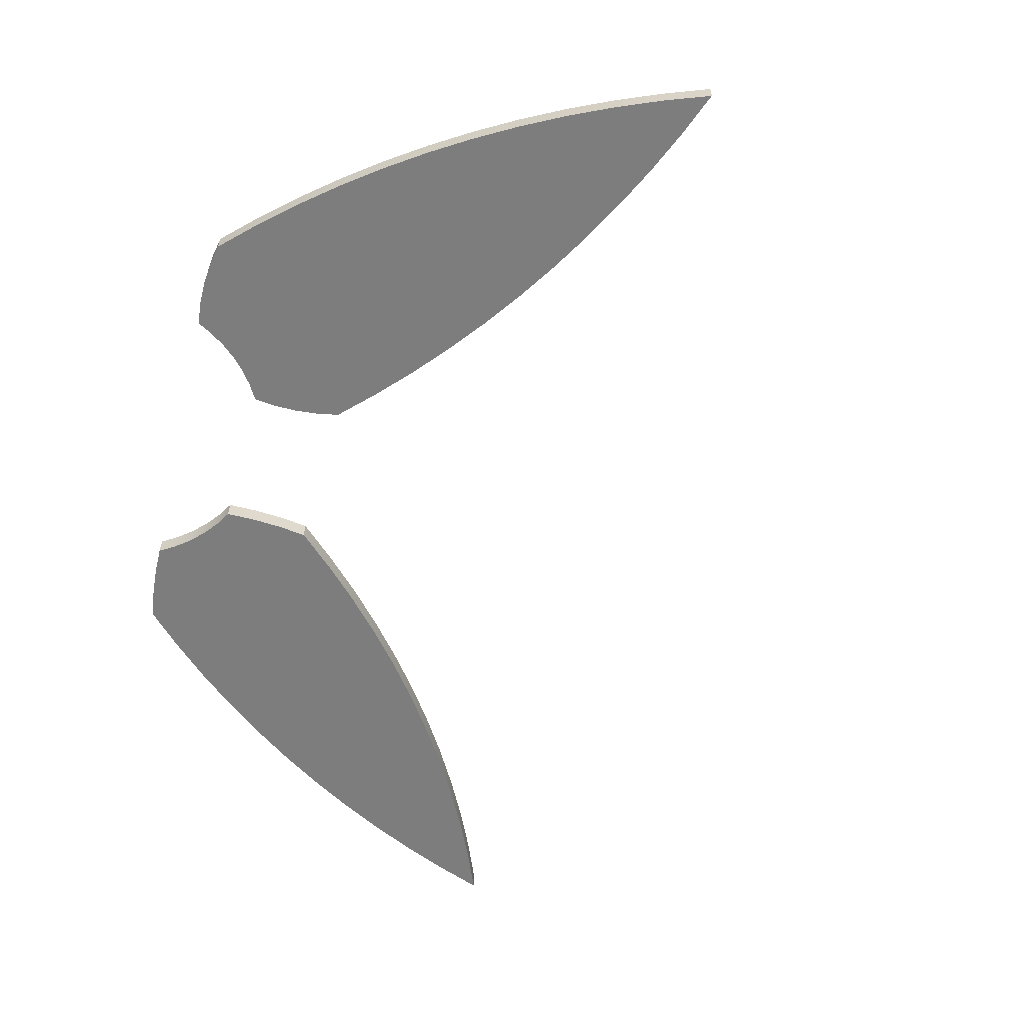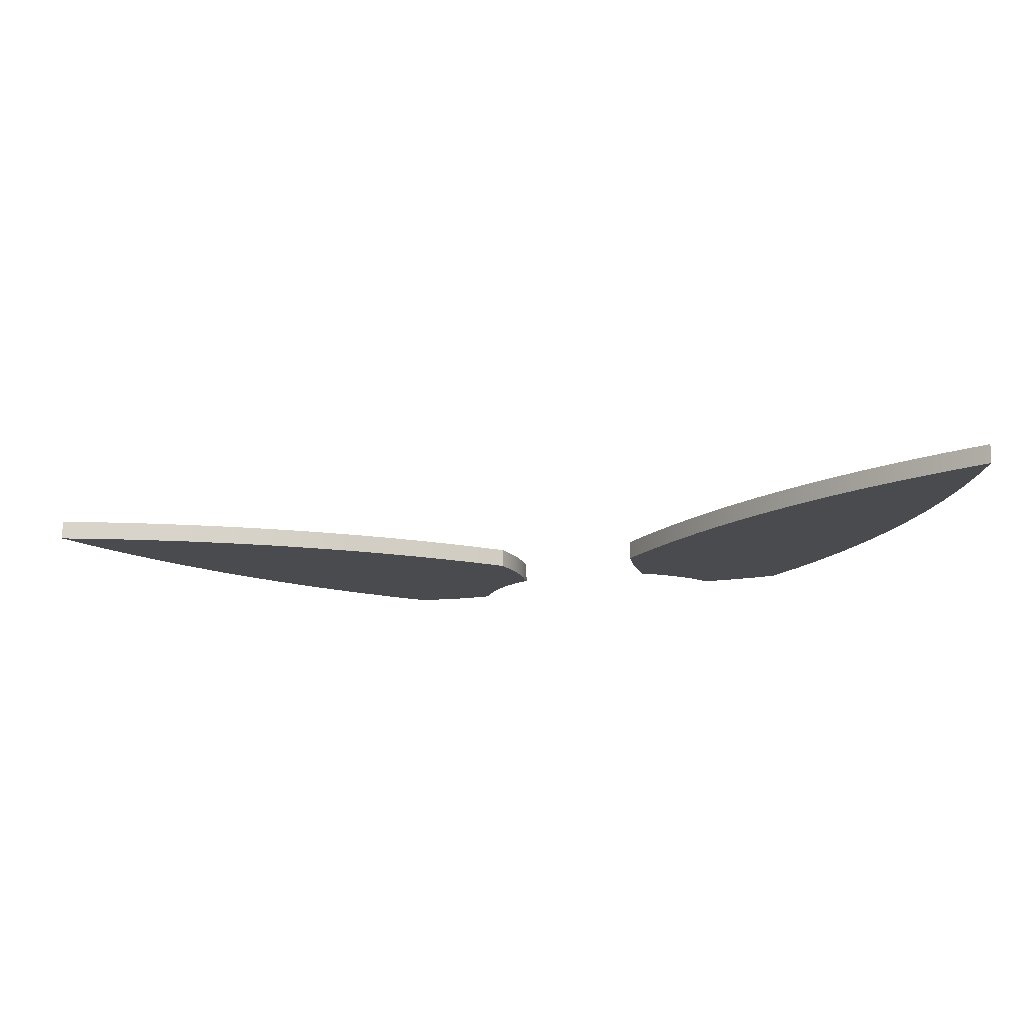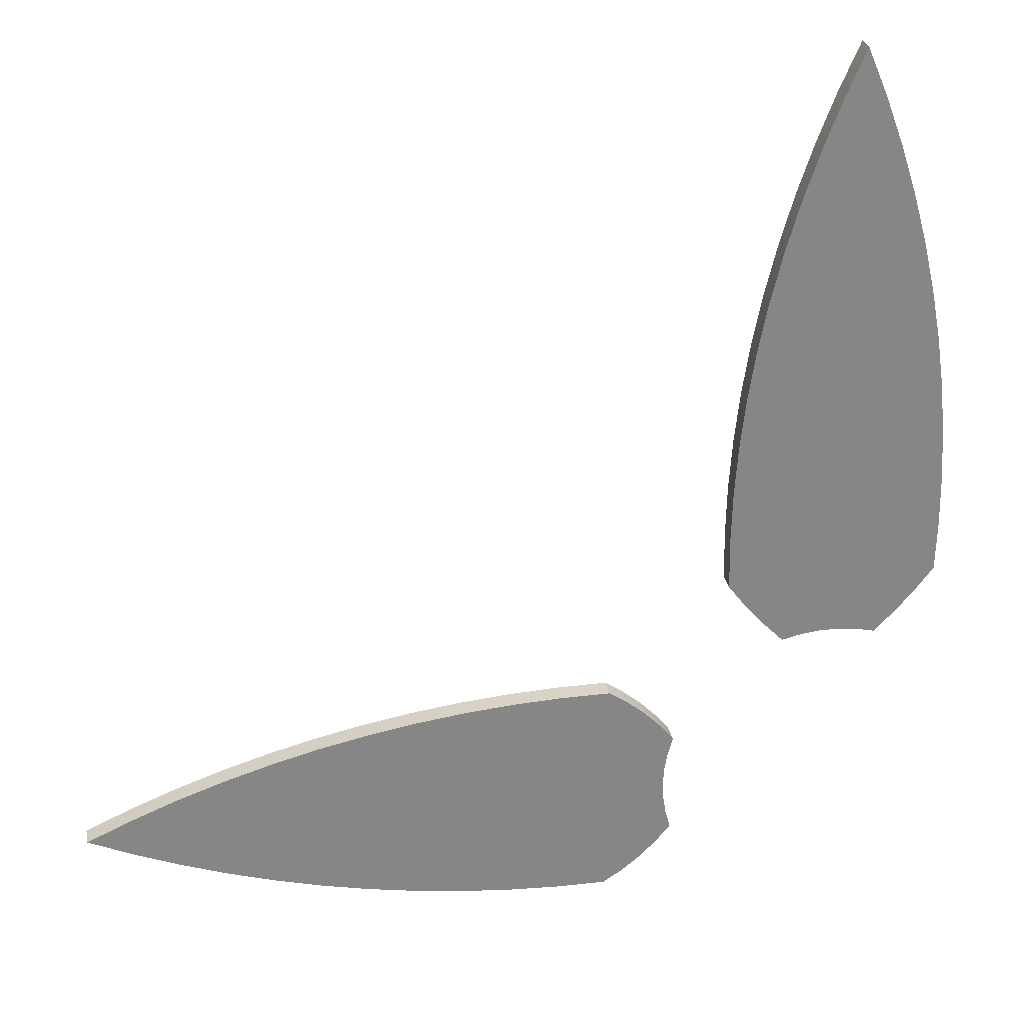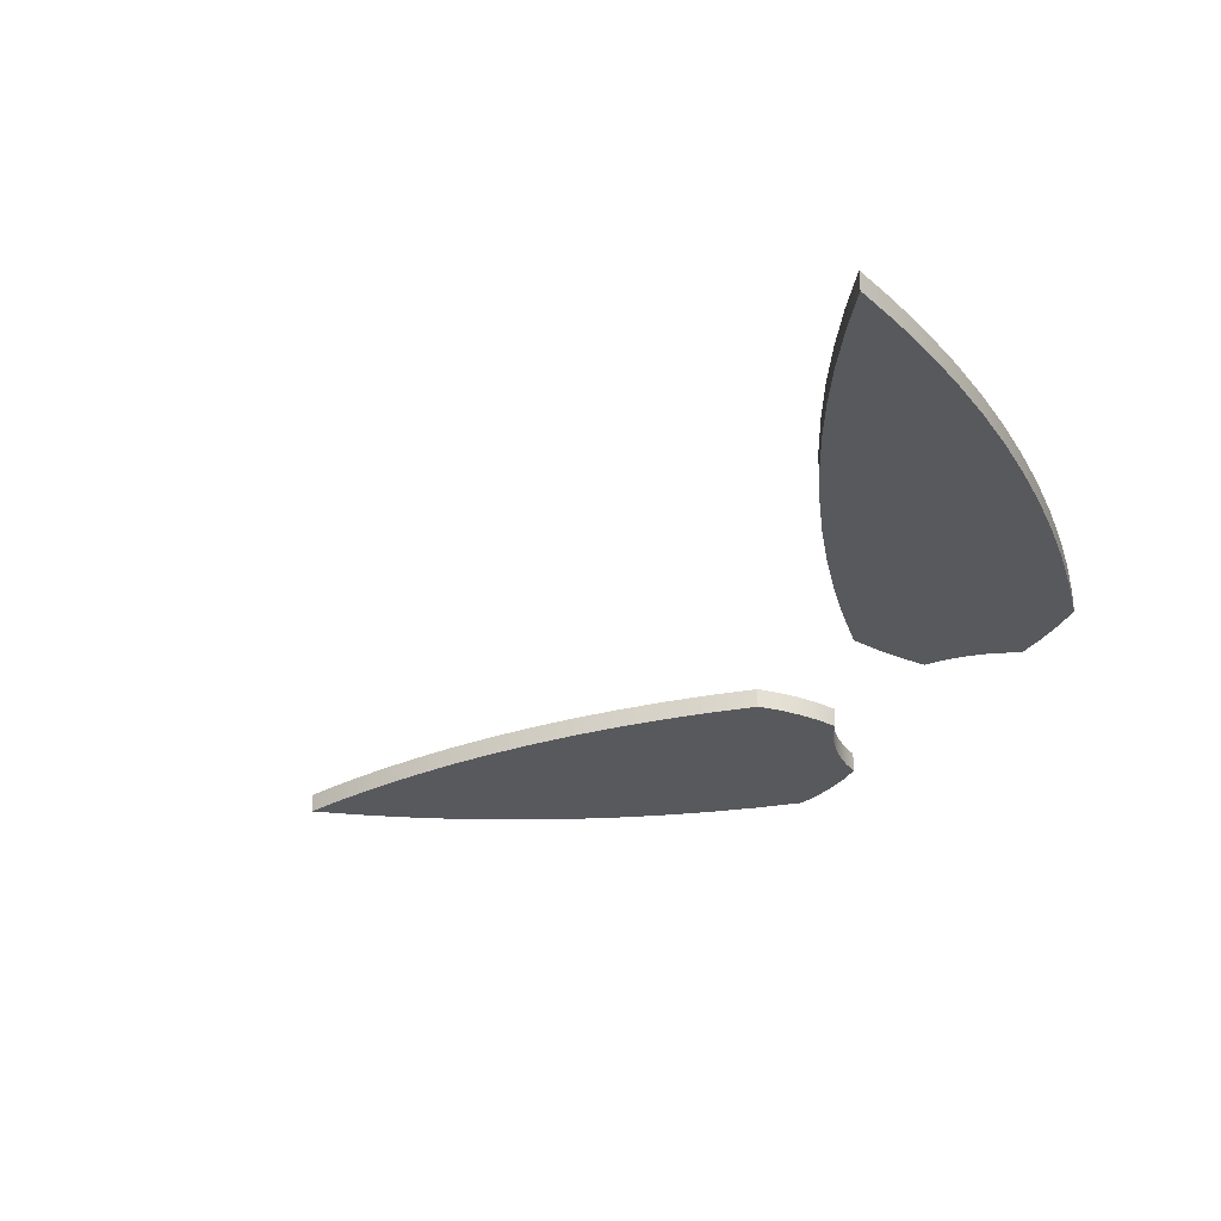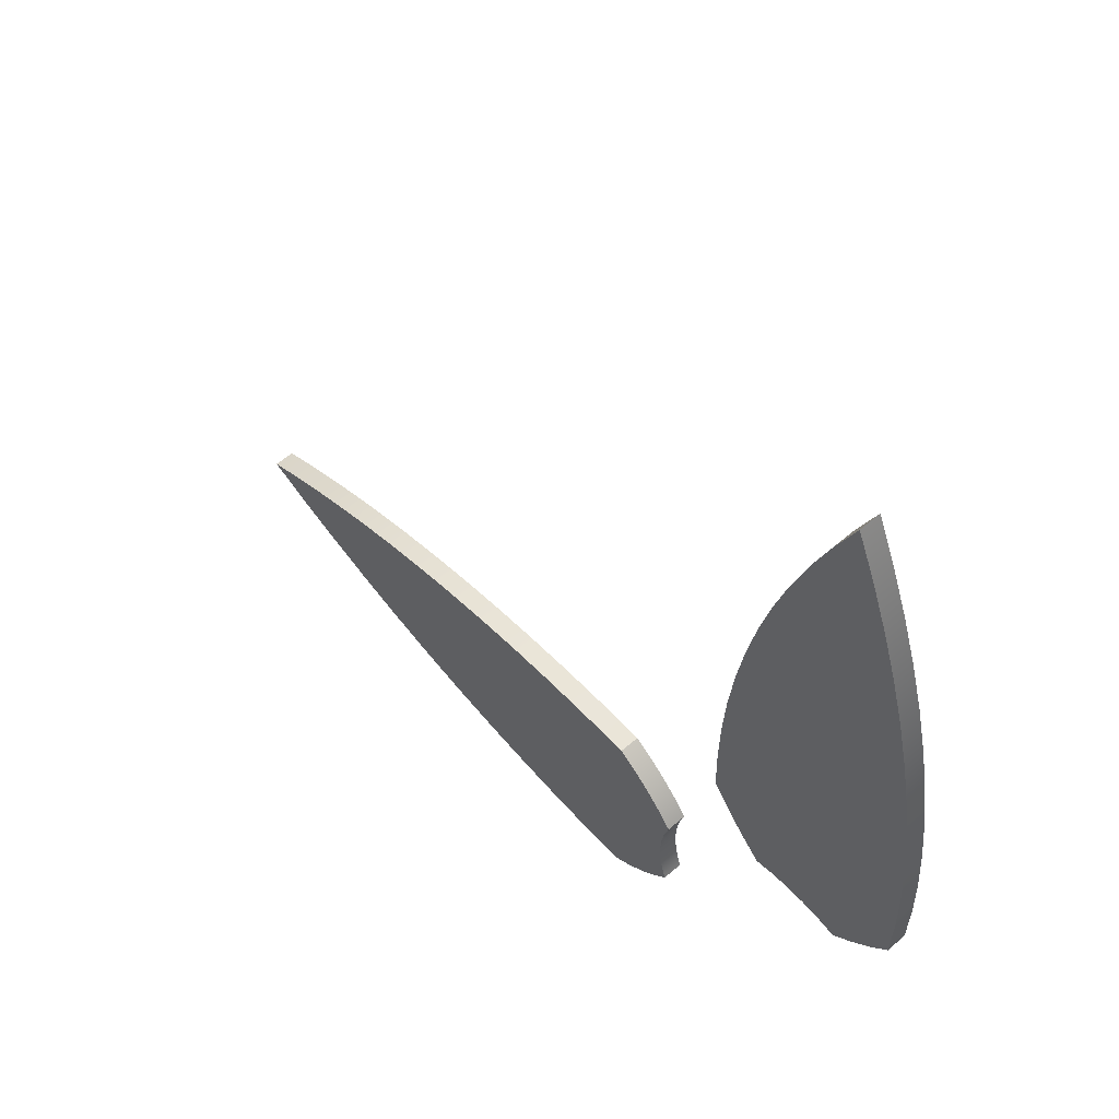
<metadata>
{"format":"obj","ext":"obj","renderer":"f3d","projection":"perspective","resolution":1024,"background":"white","views":[{"elev":-59.1,"azim":-149.1,"up":"+Y"},{"elev":-14.3,"azim":-27.7,"up":"+Y"},{"elev":28.4,"azim":-10.7,"up":"+Z"},{"elev":-30.0,"azim":15.3,"up":"+Y"},{"elev":58.6,"azim":48.2,"up":"+Z"}]}
</metadata>
<code>
v -2.3 -0.05 3.7
v -2.203 -0.05 3.765
v -2.113 -0.05 3.839
v -2.03 -0.05 3.921
v -1.957 -0.05 4.011
v -1.981 -0.05 4.098
v -1.996 -0.05 4.187
v -2 -0.05 4.277
v -1.995 -0.05 4.367
v -1.98 -0.05 4.456
v -1.956 -0.05 4.543
v -2.028 -0.05 4.633
v -2.108 -0.05 4.715
v -2.195 -0.05 4.79
v -2.29 -0.05 4.855
v -2.535 -0.05 4.855
v -2.779 -0.05 4.845
v -3.023 -0.05 4.825
v -3.266 -0.05 4.794
v -3.507 -0.05 4.753
v -3.747 -0.05 4.702
v -3.984 -0.05 4.641
v -4.218 -0.05 4.57
v -4.449 -0.05 4.49
v -4.676 -0.05 4.4
v -4.9 -0.05 4.3
v -4.678 -0.05 4.196
v -4.452 -0.05 4.102
v -4.223 -0.05 4.018
v -3.99 -0.05 3.943
v -3.754 -0.05 3.878
v -3.515 -0.05 3.823
v -3.275 -0.05 3.778
v -3.032 -0.05 3.743
v -2.789 -0.05 3.718
v -2.545 -0.05 3.704
v -1.957 -0.05 4.011
v -1.957 0.05 4.011
v -1.981 0.05 4.098
v -1.996 0.05 4.187
v -2 0.05 4.277
v -1.995 0.05 4.367
v -1.98 0.05 4.456
v -1.956 0.05 4.543
v -1.956 -0.05 4.543
v -1.98 -0.05 4.456
v -1.995 -0.05 4.367
v -2 -0.05 4.277
v -1.996 -0.05 4.187
v -1.981 -0.05 4.098
v -1.956 -0.05 4.543
v -1.956 0.05 4.543
v -2.028 0.05 4.633
v -2.108 0.05 4.715
v -2.195 0.05 4.79
v -2.29 0.05 4.855
v -2.29 -0.05 4.855
v -2.195 -0.05 4.79
v -2.108 -0.05 4.715
v -2.028 -0.05 4.633
v -2.29 -0.05 4.855
v -2.29 0.05 4.855
v -2.535 0.05 4.855
v -2.779 0.05 4.845
v -3.023 0.05 4.825
v -3.266 0.05 4.794
v -3.507 0.05 4.753
v -3.747 0.05 4.702
v -3.984 0.05 4.641
v -4.218 0.05 4.57
v -4.449 0.05 4.49
v -4.676 0.05 4.4
v -4.9 0.05 4.3
v -4.9 -0.05 4.3
v -4.676 -0.05 4.4
v -4.449 -0.05 4.49
v -4.218 -0.05 4.57
v -3.984 -0.05 4.641
v -3.747 -0.05 4.702
v -3.507 -0.05 4.753
v -3.266 -0.05 4.794
v -3.023 -0.05 4.825
v -2.779 -0.05 4.845
v -2.535 -0.05 4.855
v -4.9 -0.05 4.3
v -4.9 0.05 4.3
v -4.678 0.05 4.196
v -4.452 0.05 4.102
v -4.223 0.05 4.018
v -3.99 0.05 3.943
v -3.754 0.05 3.878
v -3.515 0.05 3.823
v -3.275 0.05 3.778
v -3.032 0.05 3.743
v -2.789 0.05 3.718
v -2.545 0.05 3.704
v -2.3 0.05 3.7
v -2.3 -0.05 3.7
v -2.545 -0.05 3.704
v -2.789 -0.05 3.718
v -3.032 -0.05 3.743
v -3.275 -0.05 3.778
v -3.515 -0.05 3.823
v -3.754 -0.05 3.878
v -3.99 -0.05 3.943
v -4.223 -0.05 4.018
v -4.452 -0.05 4.102
v -4.678 -0.05 4.196
v -2.3 -0.05 3.7
v -2.3 0.05 3.7
v -2.203 0.05 3.765
v -2.113 0.05 3.839
v -2.03 0.05 3.921
v -1.957 0.05 4.011
v -1.957 -0.05 4.011
v -2.03 -0.05 3.921
v -2.113 -0.05 3.839
v -2.203 -0.05 3.765
v -1.957 0.05 4.011
v -2.03 0.05 3.921
v -2.113 0.05 3.839
v -2.203 0.05 3.765
v -2.3 0.05 3.7
v -2.545 0.05 3.704
v -2.789 0.05 3.718
v -3.032 0.05 3.743
v -3.275 0.05 3.778
v -3.515 0.05 3.823
v -3.754 0.05 3.878
v -3.99 0.05 3.943
v -4.223 0.05 4.018
v -4.452 0.05 4.102
v -4.678 0.05 4.196
v -4.9 0.05 4.3
v -4.676 0.05 4.4
v -4.449 0.05 4.49
v -4.218 0.05 4.57
v -3.984 0.05 4.641
v -3.747 0.05 4.702
v -3.507 0.05 4.753
v -3.266 0.05 4.794
v -3.023 0.05 4.825
v -2.779 0.05 4.845
v -2.535 0.05 4.855
v -2.29 0.05 4.855
v -2.195 0.05 4.79
v -2.108 0.05 4.715
v -2.028 0.05 4.633
v -1.956 0.05 4.543
v -1.98 0.05 4.456
v -1.995 0.05 4.367
v -2 0.05 4.277
v -1.996 0.05 4.187
v -1.981 0.05 4.098
v -1.7 -0.05 5.4
v -1.612 -0.05 5.282
v -1.516 -0.05 5.171
v -1.412 -0.05 5.066
v -1.319 -0.05 5.088
v -1.224 -0.05 5.099
v -1.128 -0.05 5.099
v -1.032 -0.05 5.088
v -0.9387 -0.05 5.066
v -0.8355 -0.05 5.171
v -0.7395 -0.05 5.282
v -0.6511 -0.05 5.4
v -0.6458 -0.05 5.652
v -0.6513 -0.05 5.905
v -0.6675 -0.05 6.156
v -0.6943 -0.05 6.407
v -0.7319 -0.05 6.657
v -0.78 -0.05 6.904
v -0.8386 -0.05 7.15
v -0.9076 -0.05 7.393
v -0.9868 -0.05 7.632
v -1.076 -0.05 7.868
v -1.176 -0.05 8.1
v -1.275 -0.05 7.868
v -1.364 -0.05 7.632
v -1.443 -0.05 7.393
v -1.512 -0.05 7.15
v -1.571 -0.05 6.904
v -1.619 -0.05 6.657
v -1.657 -0.05 6.407
v -1.684 -0.05 6.156
v -1.7 -0.05 5.905
v -1.705 -0.05 5.652
v -1.412 -0.05 5.066
v -1.412 0.05 5.066
v -1.319 0.05 5.088
v -1.224 0.05 5.099
v -1.128 0.05 5.099
v -1.032 0.05 5.088
v -0.9387 0.05 5.066
v -0.9387 -0.05 5.066
v -1.032 -0.05 5.088
v -1.128 -0.05 5.099
v -1.224 -0.05 5.099
v -1.319 -0.05 5.088
v -0.9387 -0.05 5.066
v -0.9387 0.05 5.066
v -0.8355 0.05 5.171
v -0.7395 0.05 5.282
v -0.6511 0.05 5.4
v -0.6511 -0.05 5.4
v -0.7395 -0.05 5.282
v -0.8355 -0.05 5.171
v -0.6511 -0.05 5.4
v -0.6511 0.05 5.4
v -0.6458 0.05 5.652
v -0.6513 0.05 5.905
v -0.6675 0.05 6.156
v -0.6943 0.05 6.407
v -0.7319 0.05 6.657
v -0.78 0.05 6.904
v -0.8386 0.05 7.15
v -0.9076 0.05 7.393
v -0.9868 0.05 7.632
v -1.076 0.05 7.868
v -1.176 0.05 8.1
v -1.176 -0.05 8.1
v -1.076 -0.05 7.868
v -0.9868 -0.05 7.632
v -0.9076 -0.05 7.393
v -0.8386 -0.05 7.15
v -0.78 -0.05 6.904
v -0.7319 -0.05 6.657
v -0.6943 -0.05 6.407
v -0.6675 -0.05 6.156
v -0.6513 -0.05 5.905
v -0.6458 -0.05 5.652
v -1.176 -0.05 8.1
v -1.176 0.05 8.1
v -1.275 0.05 7.868
v -1.364 0.05 7.632
v -1.443 0.05 7.393
v -1.512 0.05 7.15
v -1.571 0.05 6.904
v -1.619 0.05 6.657
v -1.657 0.05 6.407
v -1.684 0.05 6.156
v -1.7 0.05 5.905
v -1.705 0.05 5.652
v -1.7 0.05 5.4
v -1.7 -0.05 5.4
v -1.705 -0.05 5.652
v -1.7 -0.05 5.905
v -1.684 -0.05 6.156
v -1.657 -0.05 6.407
v -1.619 -0.05 6.657
v -1.571 -0.05 6.904
v -1.512 -0.05 7.15
v -1.443 -0.05 7.393
v -1.364 -0.05 7.632
v -1.275 -0.05 7.868
v -1.7 -0.05 5.4
v -1.7 0.05 5.4
v -1.612 0.05 5.282
v -1.516 0.05 5.171
v -1.412 0.05 5.066
v -1.412 -0.05 5.066
v -1.516 -0.05 5.171
v -1.612 -0.05 5.282
v -1.412 0.05 5.066
v -1.516 0.05 5.171
v -1.612 0.05 5.282
v -1.7 0.05 5.4
v -1.705 0.05 5.652
v -1.7 0.05 5.905
v -1.684 0.05 6.156
v -1.657 0.05 6.407
v -1.619 0.05 6.657
v -1.571 0.05 6.904
v -1.512 0.05 7.15
v -1.443 0.05 7.393
v -1.364 0.05 7.632
v -1.275 0.05 7.868
v -1.176 0.05 8.1
v -1.076 0.05 7.868
v -0.9868 0.05 7.632
v -0.9076 0.05 7.393
v -0.8386 0.05 7.15
v -0.78 0.05 6.904
v -0.7319 0.05 6.657
v -0.6943 0.05 6.407
v -0.6675 0.05 6.156
v -0.6513 0.05 5.905
v -0.6458 0.05 5.652
v -0.6511 0.05 5.4
v -0.7395 0.05 5.282
v -0.8355 0.05 5.171
v -0.9387 0.05 5.066
v -1.032 0.05 5.088
v -1.128 0.05 5.099
v -1.224 0.05 5.099
v -1.319 0.05 5.088
g d75a4ac6-e360-11ea-813f-54bf646e7e1f
f 1 2 36
f 36 2 3
f 36 3 35
f 35 3 4
f 35 4 6
f 6 4 5
f 6 7 35
f 35 7 34
f 34 7 8
f 34 8 33
f 33 8 19
f 33 19 32
f 32 19 20
f 32 20 31
f 31 20 21
f 31 21 30
f 30 21 22
f 30 22 29
f 29 22 23
f 29 23 28
f 28 23 24
f 28 24 27
f 27 24 25
f 27 25 26
f 19 8 18
f 18 8 9
f 18 9 17
f 17 9 10
f 17 10 12
f 12 10 11
f 12 13 17
f 17 13 16
f 16 13 14
f 16 14 15
g d75abff4-e360-11ea-8651-54bf646e7e1f
f 37 38 50
f 50 38 39
f 50 39 49
f 49 39 40
f 49 40 48
f 48 40 41
f 48 41 47
f 47 41 42
f 47 42 46
f 46 42 43
f 46 43 45
f 45 43 44
g d75b3528-e360-11ea-ac7a-54bf646e7e1f
f 51 52 60
f 60 52 53
f 60 53 59
f 59 53 54
f 59 54 58
f 58 54 55
f 58 55 57
f 57 55 56
g d75bd136-e360-11ea-826d-54bf646e7e1f
f 61 62 84
f 84 62 63
f 84 63 64
f 84 64 83
f 83 64 65
f 83 65 82
f 82 65 66
f 82 66 81
f 81 66 67
f 81 67 80
f 80 67 68
f 80 68 79
f 79 68 69
f 79 69 78
f 78 69 70
f 78 70 77
f 77 70 71
f 77 71 76
f 76 71 72
f 76 72 75
f 75 72 74
f 74 72 73
g d75c4664-e360-11ea-87f0-54bf646e7e1f
f 85 86 108
f 108 86 87
f 108 87 88
f 108 88 107
f 107 88 89
f 107 89 106
f 106 89 90
f 106 90 105
f 105 90 91
f 105 91 104
f 104 91 92
f 104 92 103
f 103 92 93
f 103 93 102
f 102 93 94
f 102 94 101
f 101 94 95
f 101 95 100
f 100 95 96
f 100 96 99
f 99 96 98
f 98 96 97
g d75ce2ae-e360-11ea-a46f-54bf646e7e1f
f 109 110 118
f 118 110 111
f 118 111 117
f 117 111 112
f 117 112 116
f 116 112 113
f 116 113 115
f 115 113 114
g d75d57d2-e360-11ea-a699-54bf646e7e1f
f 119 120 154
f 154 120 125
f 154 125 153
f 153 125 126
f 153 126 152
f 152 126 127
f 152 127 141
f 141 127 128
f 141 128 140
f 140 128 129
f 140 129 139
f 139 129 130
f 139 130 138
f 138 130 131
f 138 131 137
f 137 131 132
f 137 132 136
f 136 132 133
f 136 133 135
f 135 133 134
f 120 121 125
f 125 121 124
f 124 121 122
f 124 122 123
f 141 142 152
f 152 142 151
f 151 142 143
f 151 143 150
f 150 143 148
f 150 148 149
f 148 143 147
f 147 143 144
f 147 144 146
f 146 144 145
g d75df3f6-e360-11ea-b14f-54bf646e7e1f
f 155 156 187
f 187 156 157
f 187 157 159
f 159 157 158
f 187 159 186
f 186 159 160
f 186 160 185
f 185 160 184
f 184 160 170
f 184 170 183
f 183 170 171
f 183 171 182
f 182 171 172
f 182 172 181
f 181 172 173
f 181 173 180
f 180 173 174
f 180 174 179
f 179 174 175
f 179 175 178
f 178 175 176
f 178 176 177
f 160 161 170
f 170 161 169
f 169 161 168
f 168 161 162
f 168 162 167
f 167 162 164
f 167 164 165
f 162 163 164
f 165 166 167
g d75fa19c-e360-11ea-8f76-54bf646e7e1f
f 188 189 199
f 199 189 190
f 199 190 198
f 198 190 191
f 198 191 197
f 197 191 192
f 197 192 196
f 196 192 193
f 196 193 195
f 195 193 194
g d76064ee-e360-11ea-af39-54bf646e7e1f
f 200 201 207
f 207 201 202
f 207 202 206
f 206 202 203
f 206 203 205
f 205 203 204
g d7612838-e360-11ea-add6-54bf646e7e1f
f 208 209 231
f 231 209 210
f 231 210 230
f 230 210 211
f 230 211 229
f 229 211 212
f 229 212 228
f 228 212 213
f 228 213 227
f 227 213 214
f 227 214 226
f 226 214 215
f 226 215 225
f 225 215 216
f 225 216 224
f 224 216 217
f 224 217 223
f 223 217 218
f 223 218 222
f 222 218 219
f 222 219 221
f 221 219 220
g d761c470-e360-11ea-925b-54bf646e7e1f
f 232 233 255
f 255 233 234
f 255 234 254
f 254 234 235
f 254 235 253
f 253 235 236
f 253 236 252
f 252 236 237
f 252 237 251
f 251 237 238
f 251 238 250
f 250 238 239
f 250 239 249
f 249 239 240
f 249 240 248
f 248 240 241
f 248 241 247
f 247 241 242
f 247 242 246
f 246 242 243
f 246 243 245
f 245 243 244
g d76287be-e360-11ea-ace9-54bf646e7e1f
f 256 257 263
f 263 257 258
f 263 258 262
f 262 258 259
f 262 259 261
f 261 259 260
g d763994a-e360-11ea-b228-54bf646e7e1f
f 264 265 296
f 296 265 268
f 296 268 269
f 265 266 268
f 268 266 267
f 296 269 295
f 295 269 270
f 295 270 271
f 295 271 285
f 285 271 272
f 285 272 284
f 284 272 273
f 284 273 283
f 283 273 274
f 283 274 282
f 282 274 275
f 282 275 281
f 281 275 276
f 281 276 280
f 280 276 277
f 280 277 279
f 279 277 278
f 295 285 294
f 294 285 286
f 294 286 287
f 294 287 293
f 293 287 288
f 293 288 291
f 291 288 290
f 290 288 289
f 291 292 293

</code>
